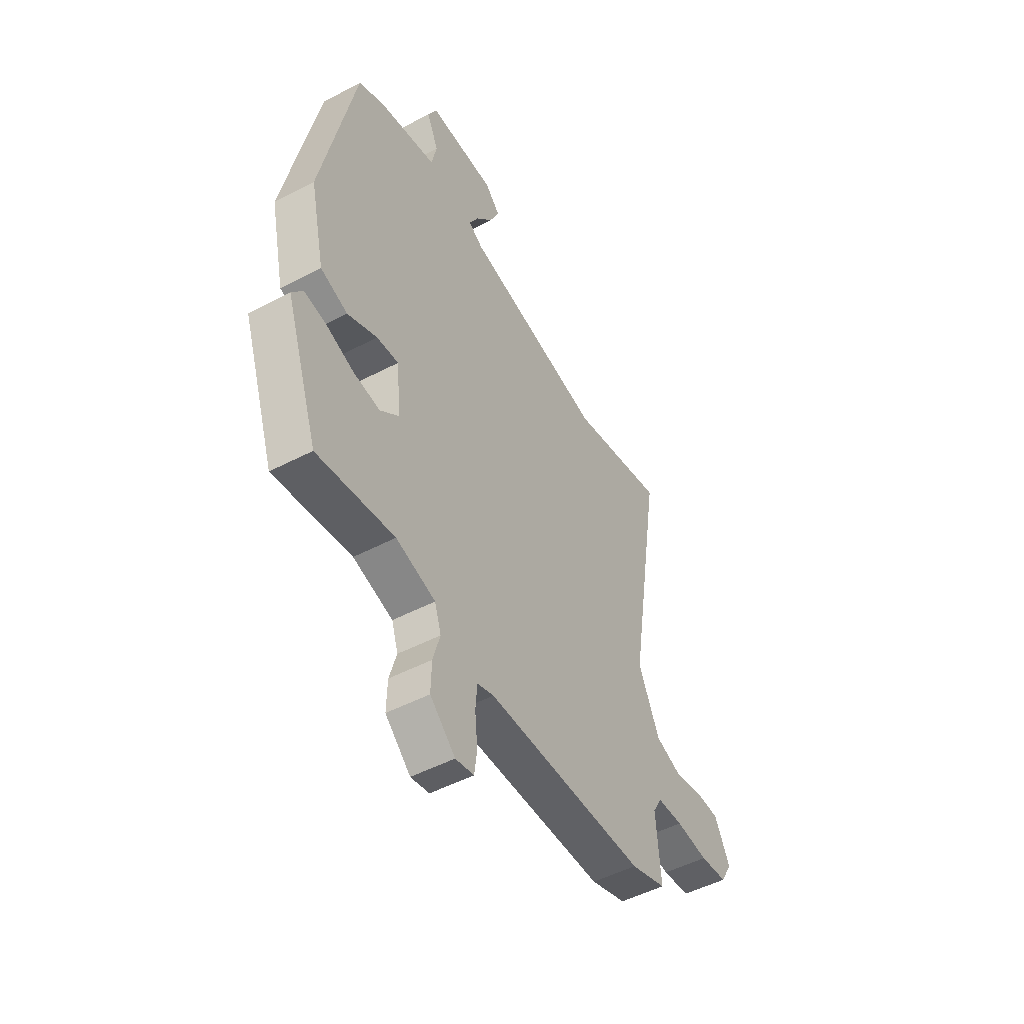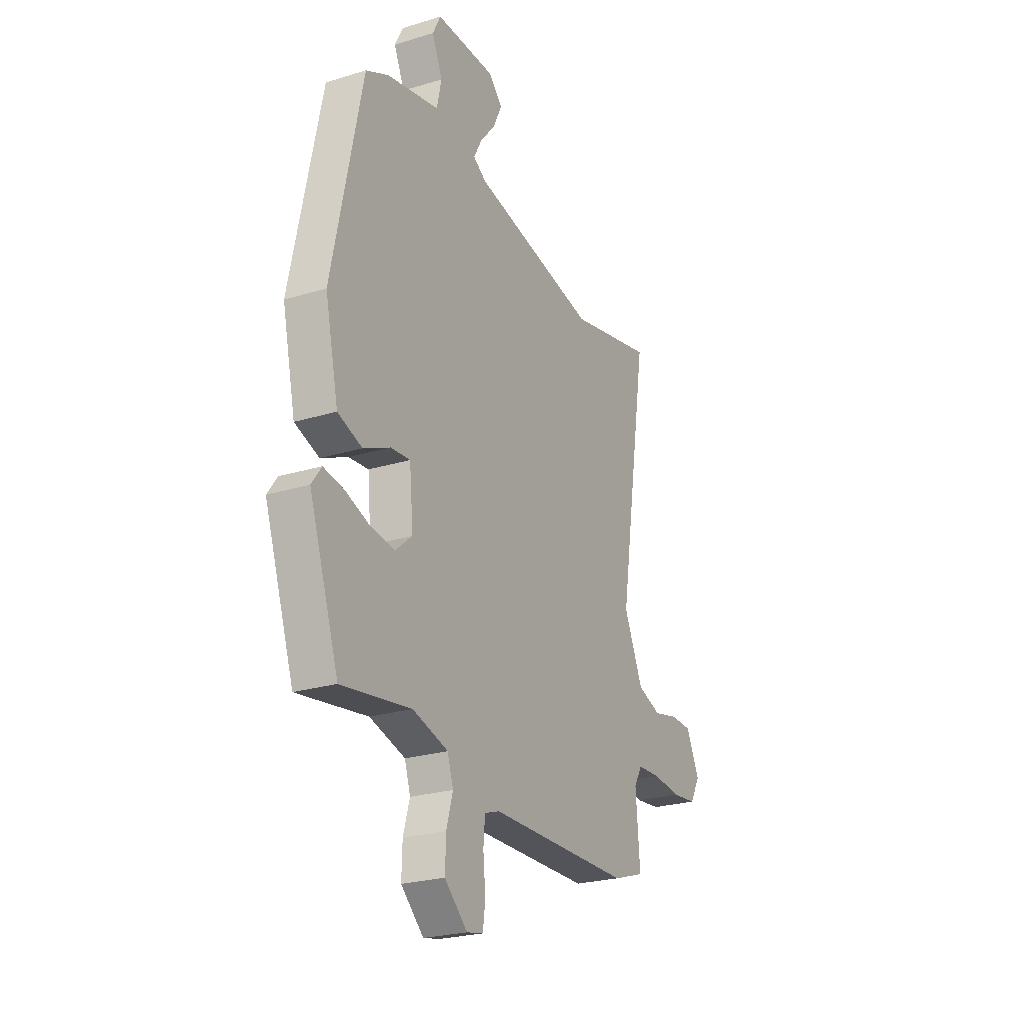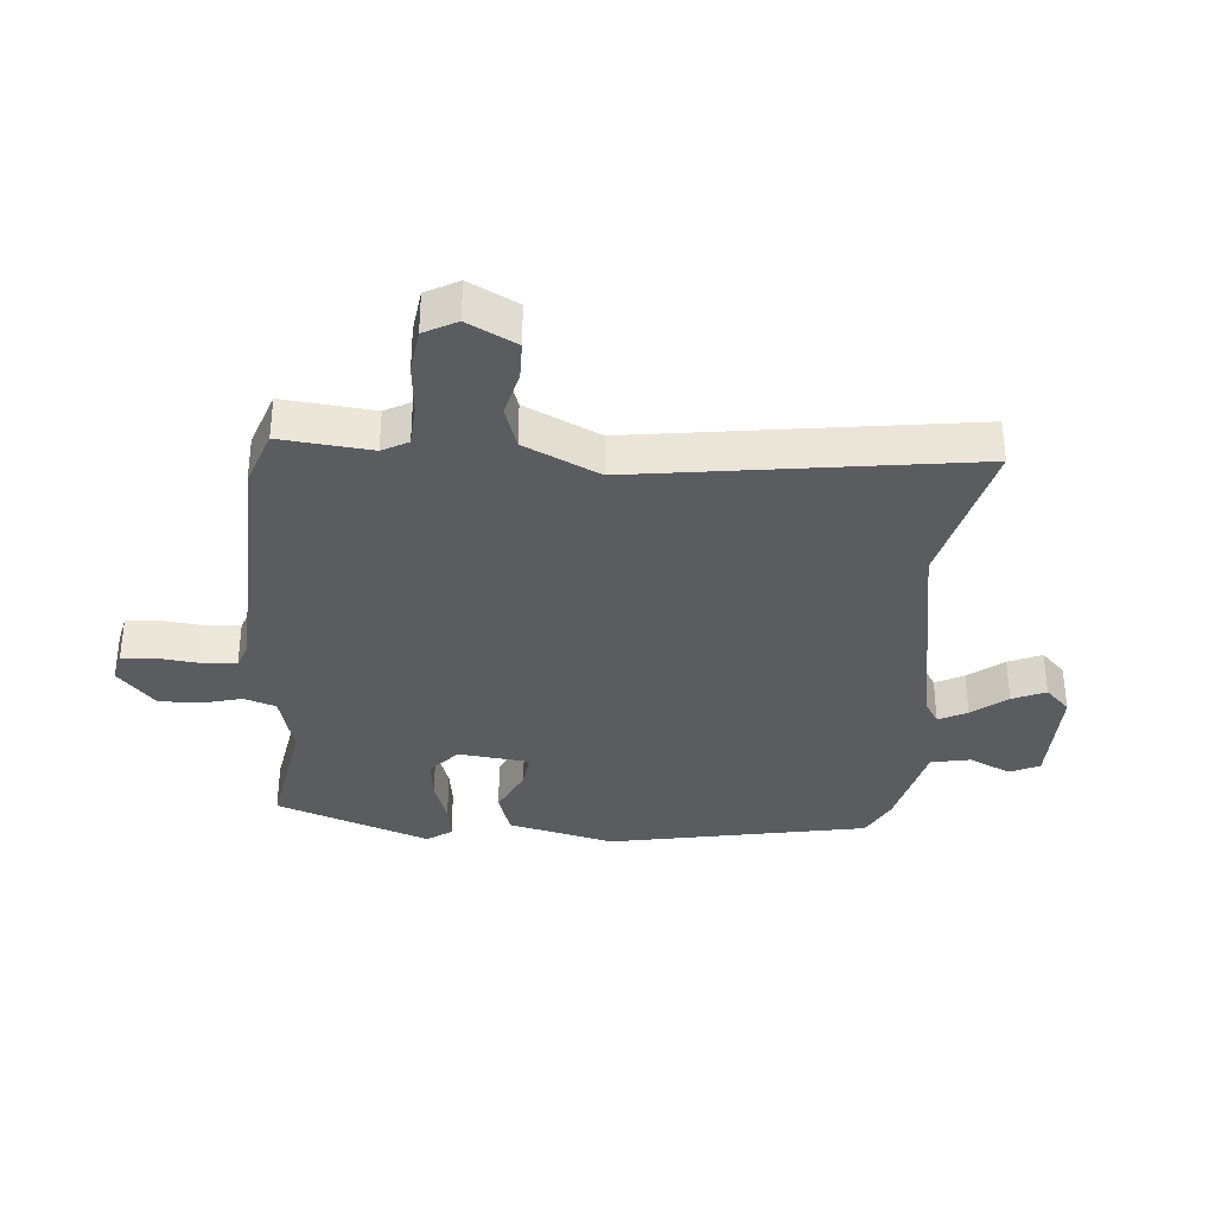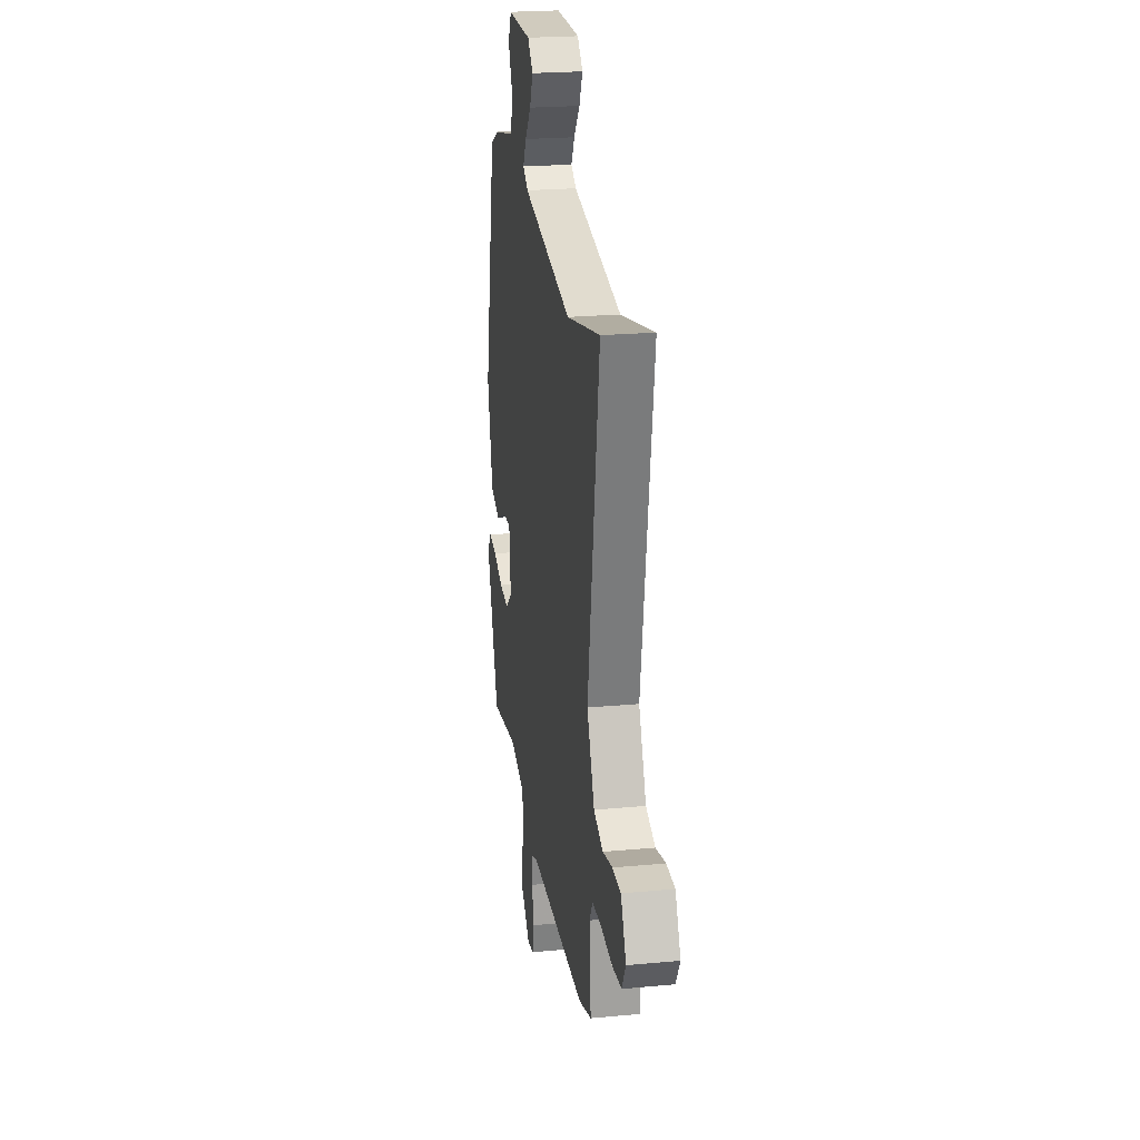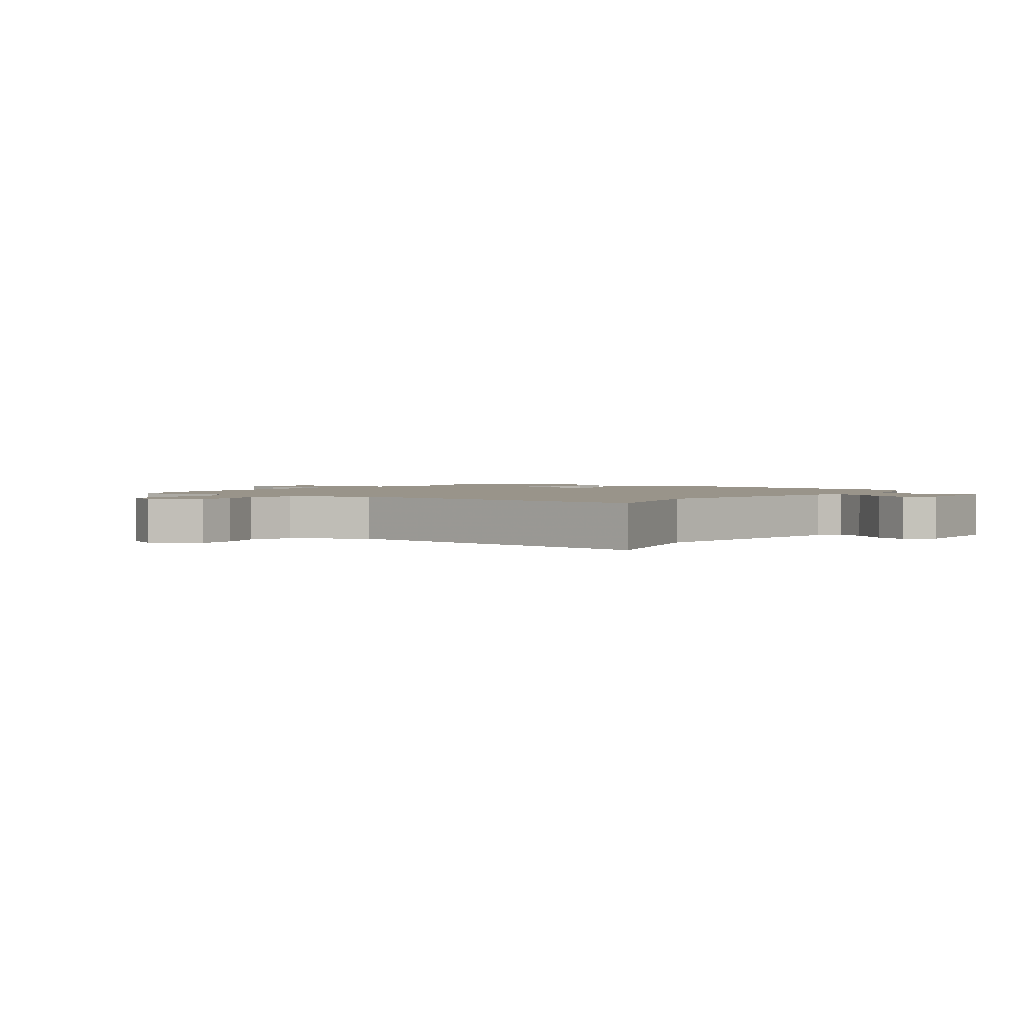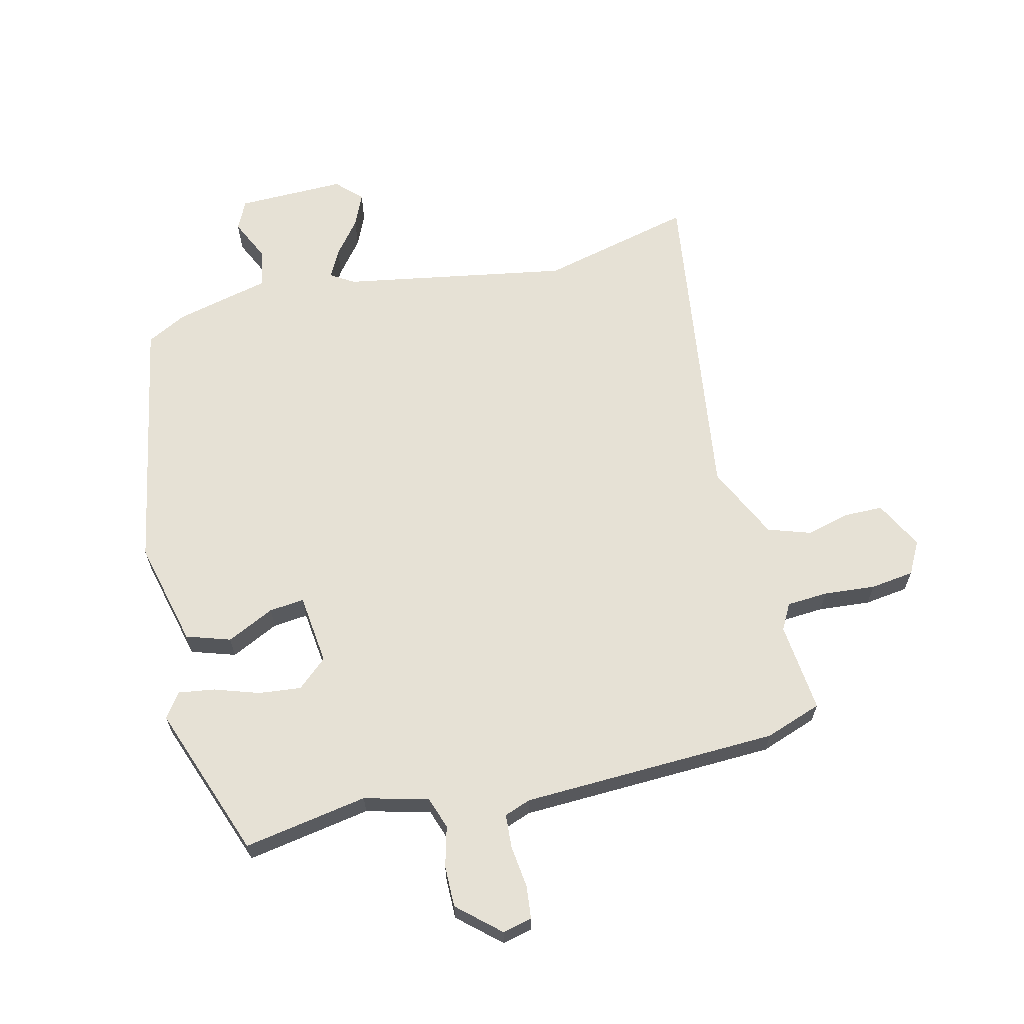
<metadata>
{"format":"obj","ext":"obj","renderer":"f3d","projection":"perspective","resolution":1024,"background":"white","views":[{"elev":-49.9,"azim":120.0,"up":"+Z"},{"elev":-24.6,"azim":116.7,"up":"+Z"},{"elev":-34.8,"azim":-95.8,"up":"+Y"},{"elev":23.0,"azim":-99.0,"up":"+Z"},{"elev":1.9,"azim":-56.8,"up":"+Y"},{"elev":64.3,"azim":165.2,"up":"+Y"}]}
</metadata>
<code>
v -0.445 0.07 -0.518
v -0.539 0.07 -0.487
v -0.527 0.07 -0.338
v -0.551 0.07 -0.296
v -0.619 0.07 -0.293
v -0.704 0.07 -0.302
v -0.776 0.07 -0.294
v -0.806 0.07 -0.241
v -0.766 0.07 -0.16
v -0.703 0.07 -0.158
v -0.63 0.07 -0.175
v -0.56 0.07 -0.15
v -0.504 0.07 -0.026
v -0.591 0.07 0.52
v -0.338 0.07 0.464
v 0.033 0.07 0.537
v 0.072 0.07 0.562
v 0.047 0.07 0.608
v 0.001 0.07 0.664
v -0.024 0.07 0.718
v 0.016 0.07 0.759
v 0.194 0.07 0.76
v 0.218 0.07 0.712
v 0.187 0.07 0.642
v 0.201 0.07 0.578
v 0.357 0.07 0.544
v 0.424 0.07 0.511
v 0.513 0.07 0.088
v 0.474 0.07 -0.088
v 0.402 0.07 -0.113
v 0.323 0.07 -0.077
v 0.265 0.07 -0.072
v 0.254 0.07 -0.189
v 0.304 0.07 -0.231
v 0.374 0.07 -0.222
v 0.447 0.07 -0.196
v 0.507 0.07 -0.186
v 0.536 0.07 -0.226
v 0.449 0.07 -0.481
v 0.244 0.07 -0.45
v 0.139 0.07 -0.48
v 0.122 0.07 -0.533
v 0.141 0.07 -0.599
v 0.143 0.07 -0.667
v 0.076 0.07 -0.729
v 0.027 0.07 -0.719
v 0.02 0.07 -0.665
v 0.027 0.07 -0.595
v 0.022 0.07 -0.539
v -0.022 0.07 -0.524
v -0.445 0 -0.518
v -0.539 0 -0.487
v -0.527 0 -0.338
v -0.551 0 -0.296
v -0.619 0 -0.293
v -0.704 0 -0.302
v -0.776 0 -0.294
v -0.806 0 -0.241
v -0.766 0 -0.16
v -0.703 0 -0.158
v -0.63 0 -0.175
v -0.56 0 -0.15
v -0.504 0 -0.026
v -0.591 0 0.52
v -0.338 0 0.464
v 0.033 0 0.537
v 0.072 0 0.562
v 0.047 0 0.608
v 0.001 0 0.664
v -0.024 0 0.718
v 0.016 0 0.759
v 0.194 0 0.76
v 0.218 0 0.712
v 0.187 0 0.642
v 0.201 0 0.578
v 0.357 0 0.544
v 0.424 0 0.511
v 0.513 0 0.088
v 0.474 0 -0.088
v 0.402 0 -0.113
v 0.323 0 -0.077
v 0.265 0 -0.072
v 0.254 0 -0.189
v 0.304 0 -0.231
v 0.374 0 -0.222
v 0.447 0 -0.196
v 0.507 0 -0.186
v 0.536 0 -0.226
v 0.449 0 -0.481
v 0.244 0 -0.45
v 0.139 0 -0.48
v 0.122 0 -0.533
v 0.141 0 -0.599
v 0.143 0 -0.667
v 0.076 0 -0.729
v 0.027 0 -0.719
v 0.02 0 -0.665
v 0.027 0 -0.595
v 0.022 0 -0.539
v -0.022 0 -0.524
f 46 47 48
f 45 46 48
f 44 45 48
f 43 44 48
f 42 43 48
f 41 42 48 49
f 38 39 40
f 37 38 40
f 36 37 40
f 35 36 40
f 34 35 40 41
f 41 49 50
f 34 41 50
f 33 34 50
f 29 30 31
f 28 29 31
f 27 28 31
f 26 27 31
f 25 26 31
f 25 31 32
f 1 2 3
f 50 1 3
f 33 50 3
f 32 33 3
f 25 32 3
f 24 25 3
f 22 23 24
f 21 22 24
f 20 21 24
f 19 20 24
f 18 19 24
f 13 14 15
f 13 15 16
f 12 13 16 17
f 9 10 11
f 8 9 11
f 7 8 11
f 6 7 11
f 5 6 11
f 4 5 11 12
f 3 4 12 17
f 17 18 24
f 3 17 24
f 98 97 96
f 98 96 95
f 98 95 94
f 98 94 93
f 98 93 92
f 99 98 92 91
f 90 89 88
f 90 88 87
f 90 87 86
f 90 86 85
f 91 90 85 84
f 100 99 91
f 100 91 84
f 100 84 83
f 81 80 79
f 81 79 78
f 81 78 77
f 81 77 76
f 81 76 75
f 82 81 75
f 53 52 51
f 53 51 100
f 53 100 83
f 53 83 82
f 53 82 75
f 53 75 74
f 74 73 72
f 74 72 71
f 74 71 70
f 74 70 69
f 74 69 68
f 65 64 63
f 66 65 63
f 67 66 63 62
f 61 60 59
f 61 59 58
f 61 58 57
f 61 57 56
f 61 56 55
f 62 61 55 54
f 67 62 54 53
f 74 68 67
f 74 67 53
f 1 51 52 2
f 2 52 53 3
f 3 53 54 4
f 4 54 55 5
f 5 55 56 6
f 6 56 57 7
f 7 57 58 8
f 8 58 59 9
f 9 59 60 10
f 10 60 61 11
f 11 61 62 12
f 12 62 63 13
f 13 63 64 14
f 14 64 65 15
f 15 65 66 16
f 16 66 67 17
f 17 67 68 18
f 18 68 69 19
f 19 69 70 20
f 20 70 71 21
f 21 71 72 22
f 22 72 73 23
f 23 73 74 24
f 24 74 75 25
f 25 75 76 26
f 26 76 77 27
f 27 77 78 28
f 28 78 79 29
f 29 79 80 30
f 30 80 81 31
f 31 81 82 32
f 32 82 83 33
f 33 83 84 34
f 34 84 85 35
f 35 85 86 36
f 36 86 87 37
f 37 87 88 38
f 38 88 89 39
f 39 89 90 40
f 40 90 91 41
f 41 91 92 42
f 42 92 93 43
f 43 93 94 44
f 44 94 95 45
f 45 95 96 46
f 46 96 97 47
f 47 97 98 48
f 48 98 99 49
f 49 99 100 50
f 50 100 51 1

</code>
